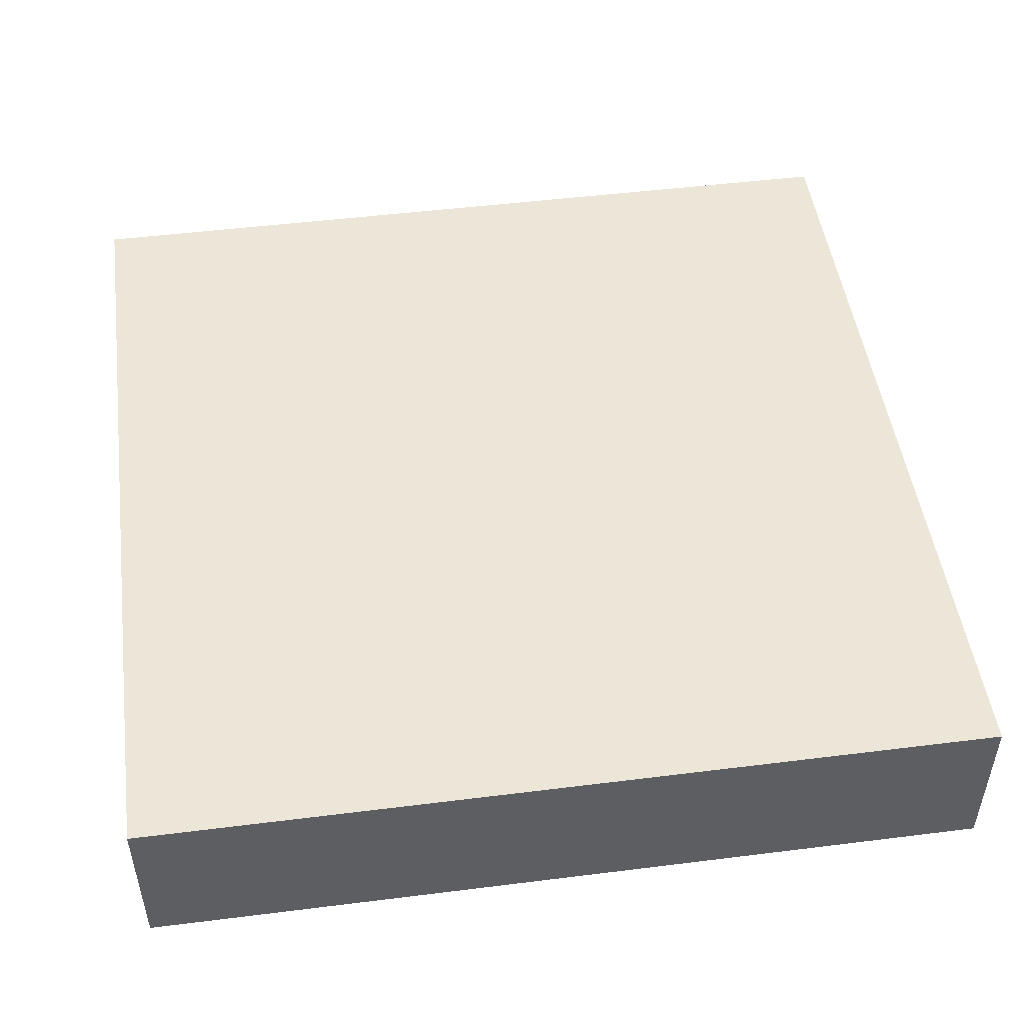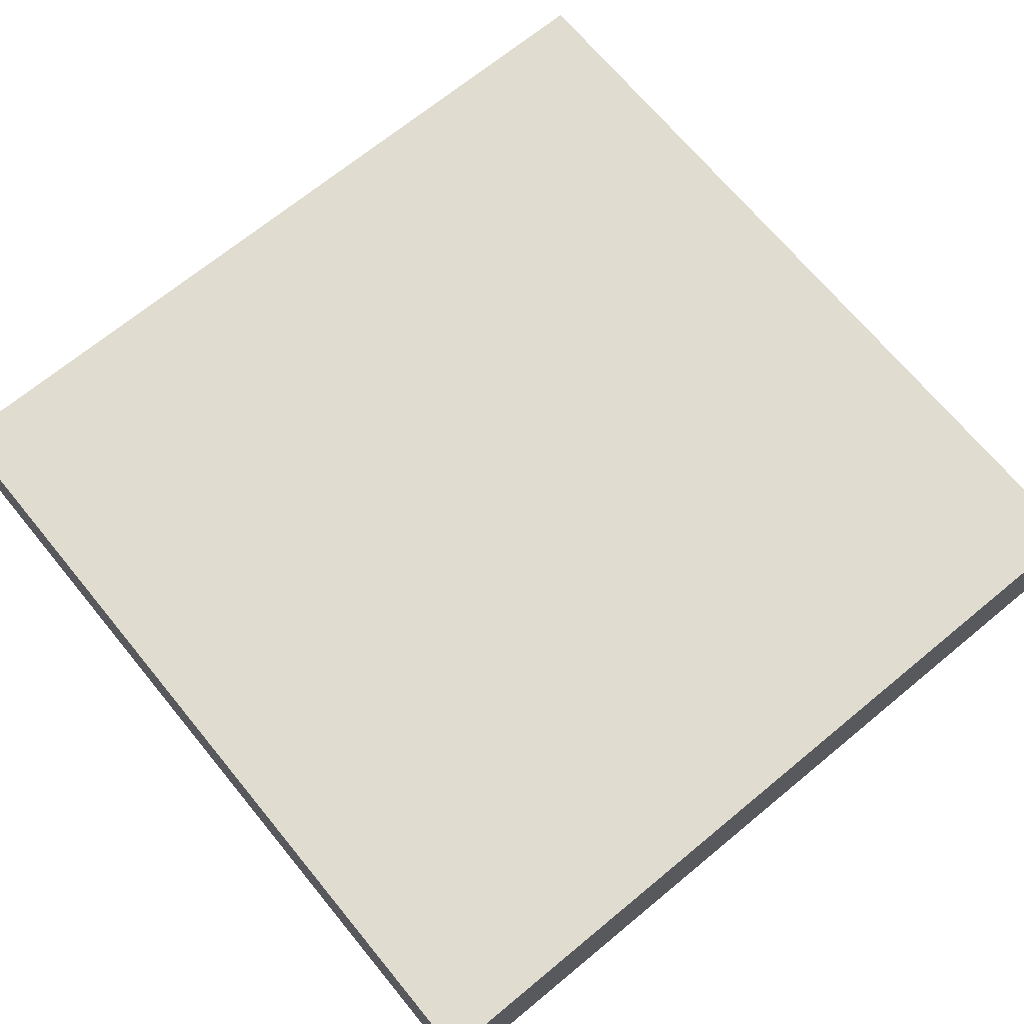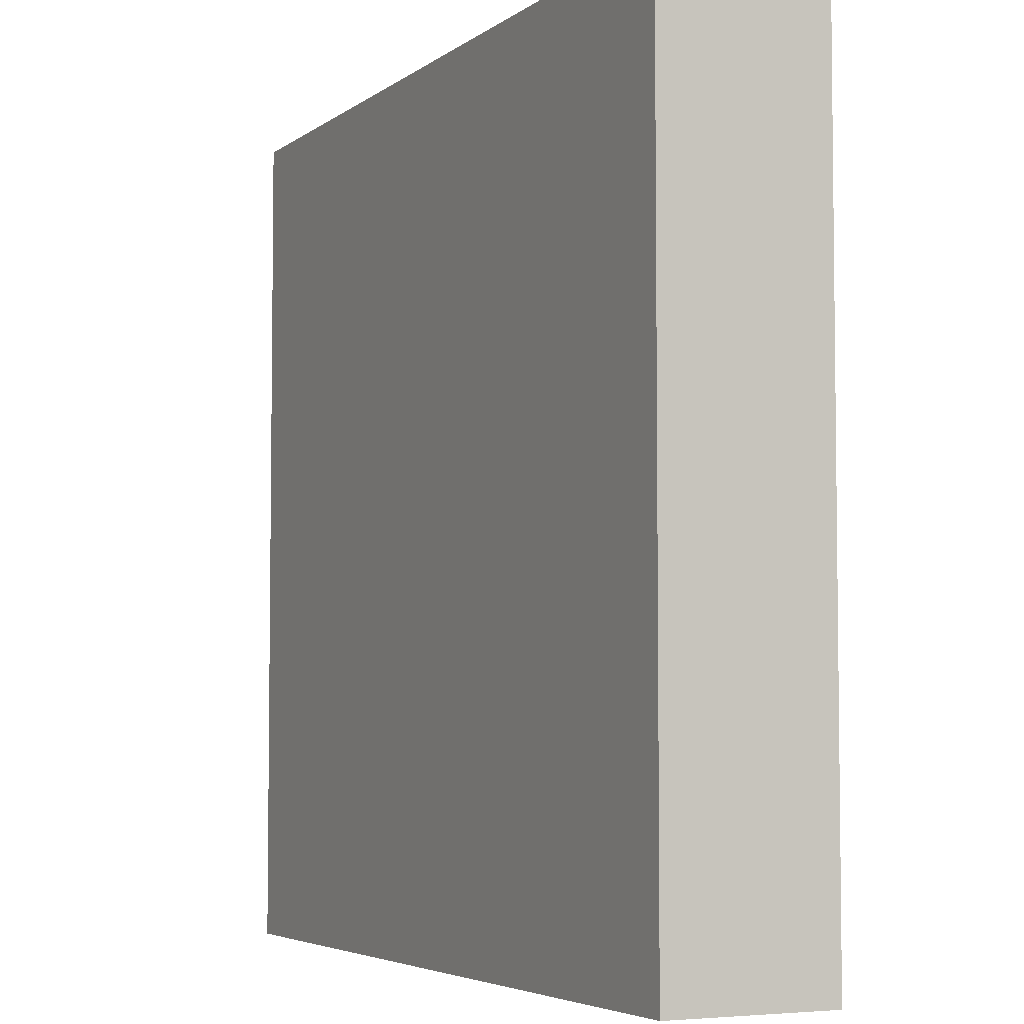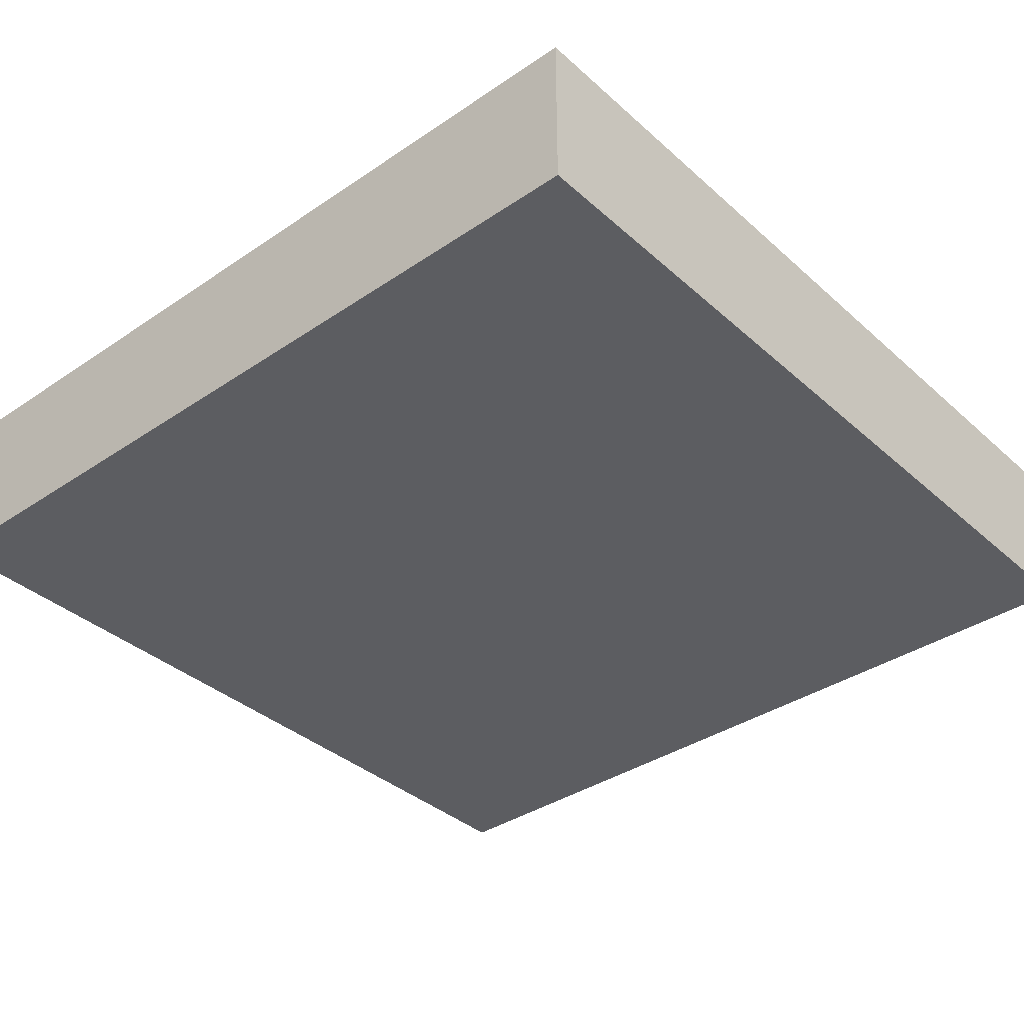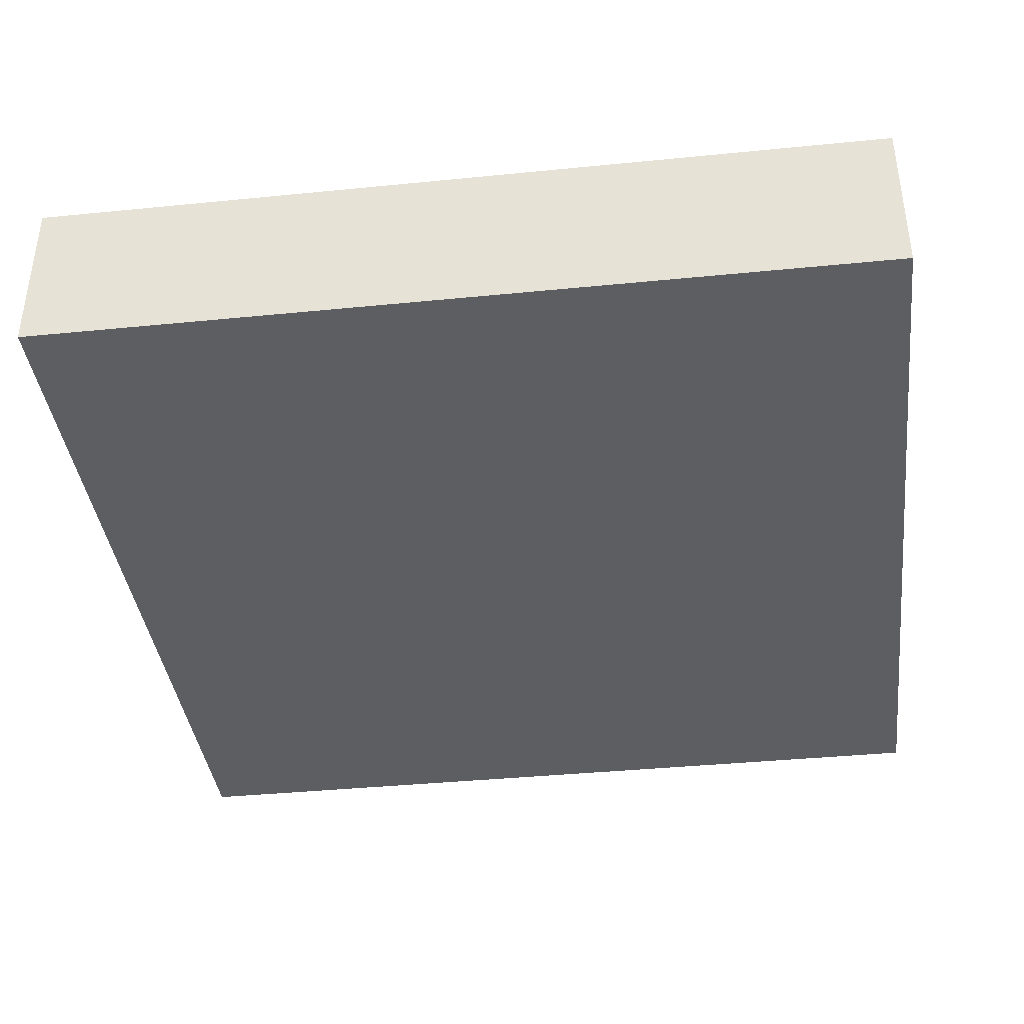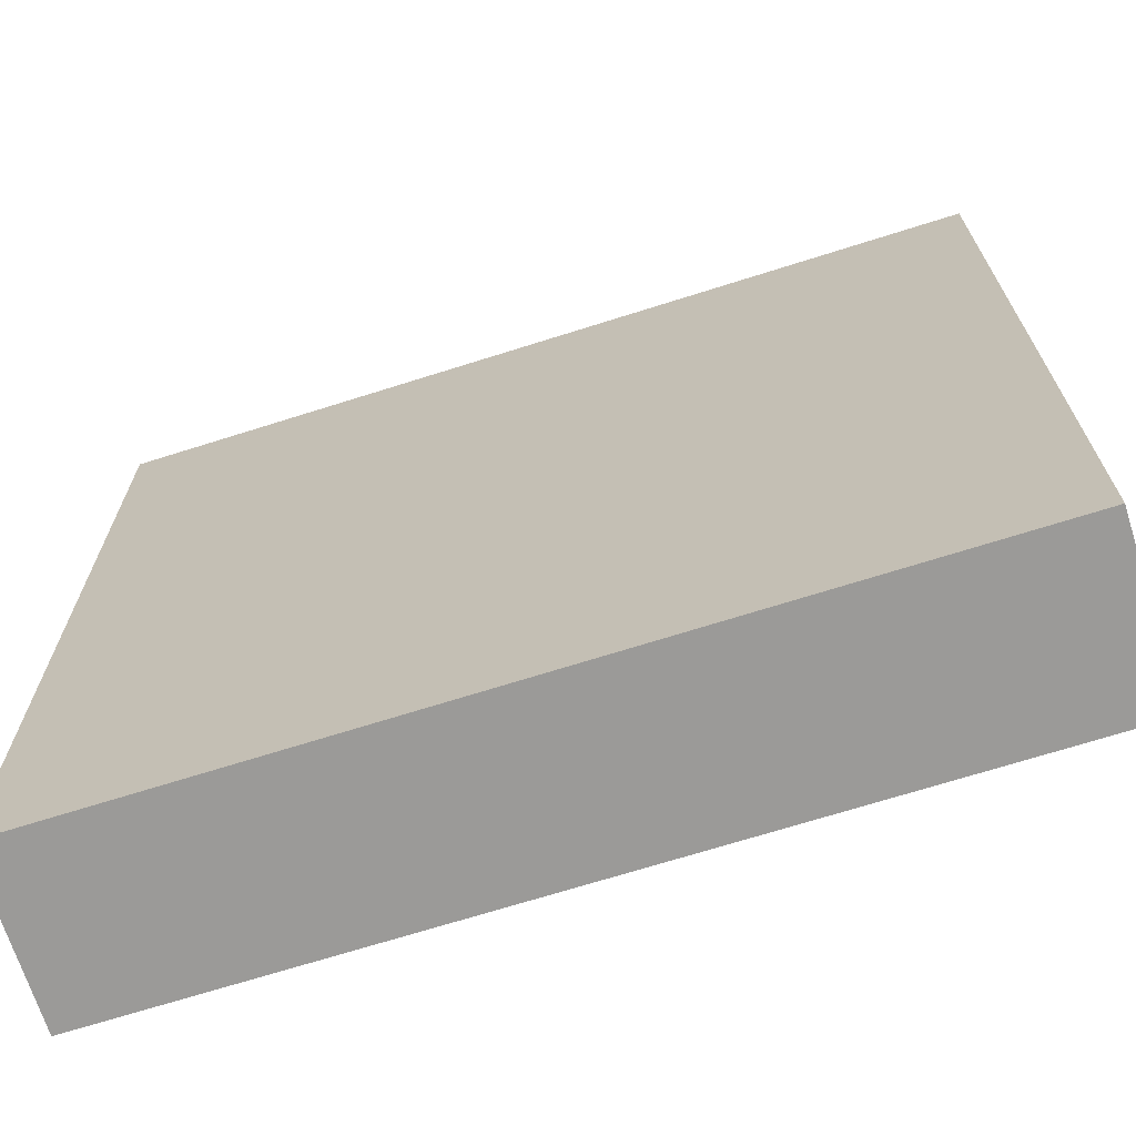
<metadata>
{"format":"obj","ext":"obj","renderer":"f3d","projection":"perspective","resolution":1024,"background":"white","views":[{"elev":49.1,"azim":-7.9,"up":"+Y"},{"elev":69.4,"azim":-129.5,"up":"+Y"},{"elev":-4.7,"azim":63.8,"up":"+Z"},{"elev":-36.8,"azim":-138.8,"up":"+Y"},{"elev":-39.0,"azim":-172.9,"up":"+Y"},{"elev":-69.3,"azim":17.6,"up":"+Z"}]}
</metadata>
<code>
o Ground_3_5
v 1 0 -1
v -1 0 -1
v -1 0 1
v 1 0 1
v 1 0.3912 -1
v -1 0.3912 -1
v -1 0.3912 1
v 1 0.3912 1
v -1 0.3912 0.05537
v 0.1246 0.3912 -1
v -0.5157 0.3912 -0.7209
v -0.4336 0.3912 -0.2412
f 11 10 6
f 2 6 10
f 3 7 9
f 8 5 12
f 5 1 10
f 1 2 10
f 6 2 9
f 2 3 9
f 5 10 12
f 10 11 12
f 12 9 7
f 7 8 12
f 11 6 9 12
f 3 2 1 4
f 8 4 1 5
f 7 3 4 8

</code>
